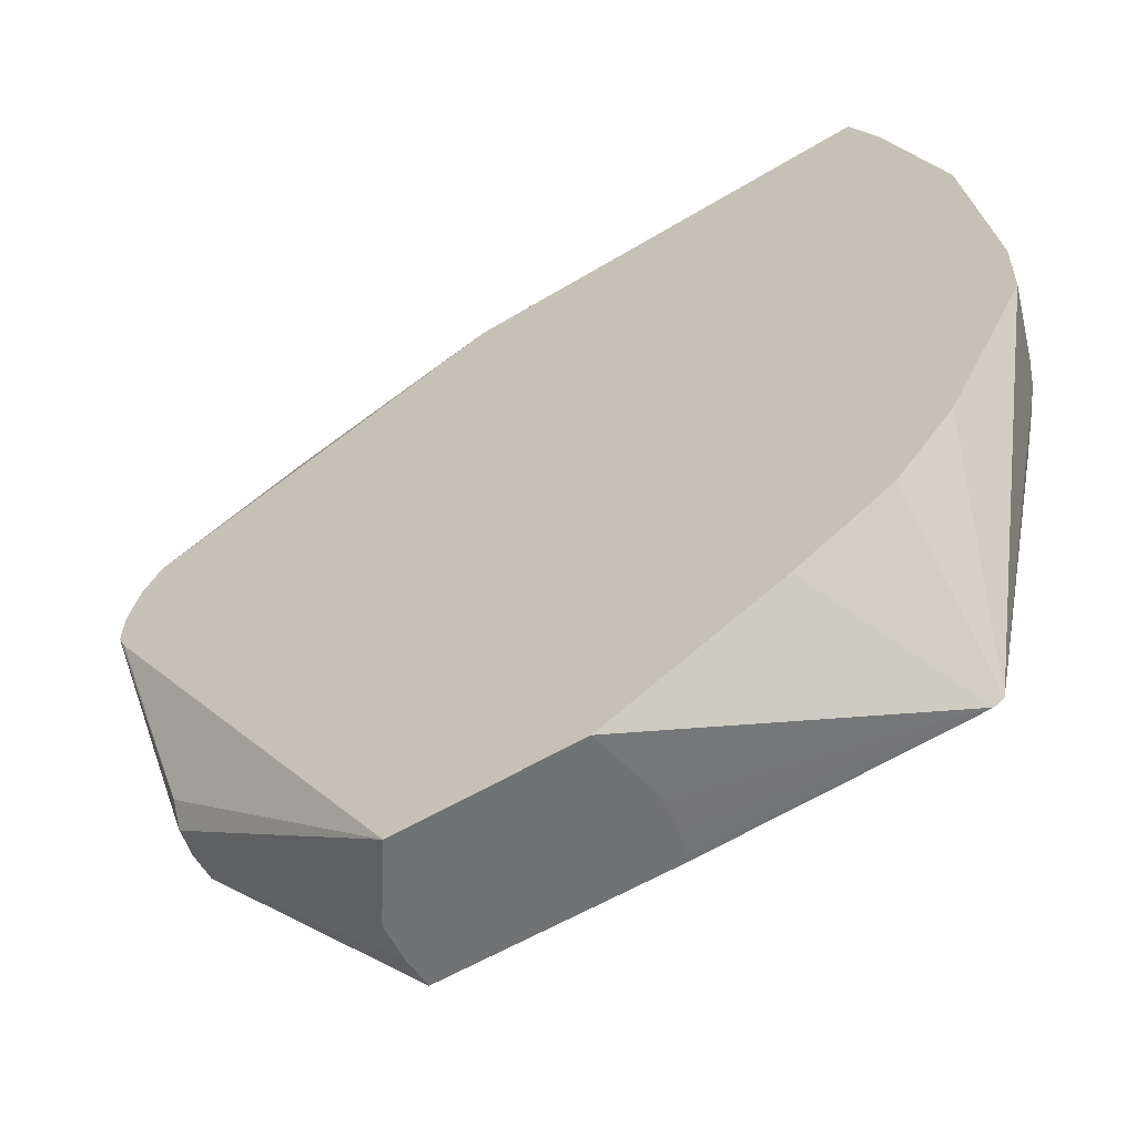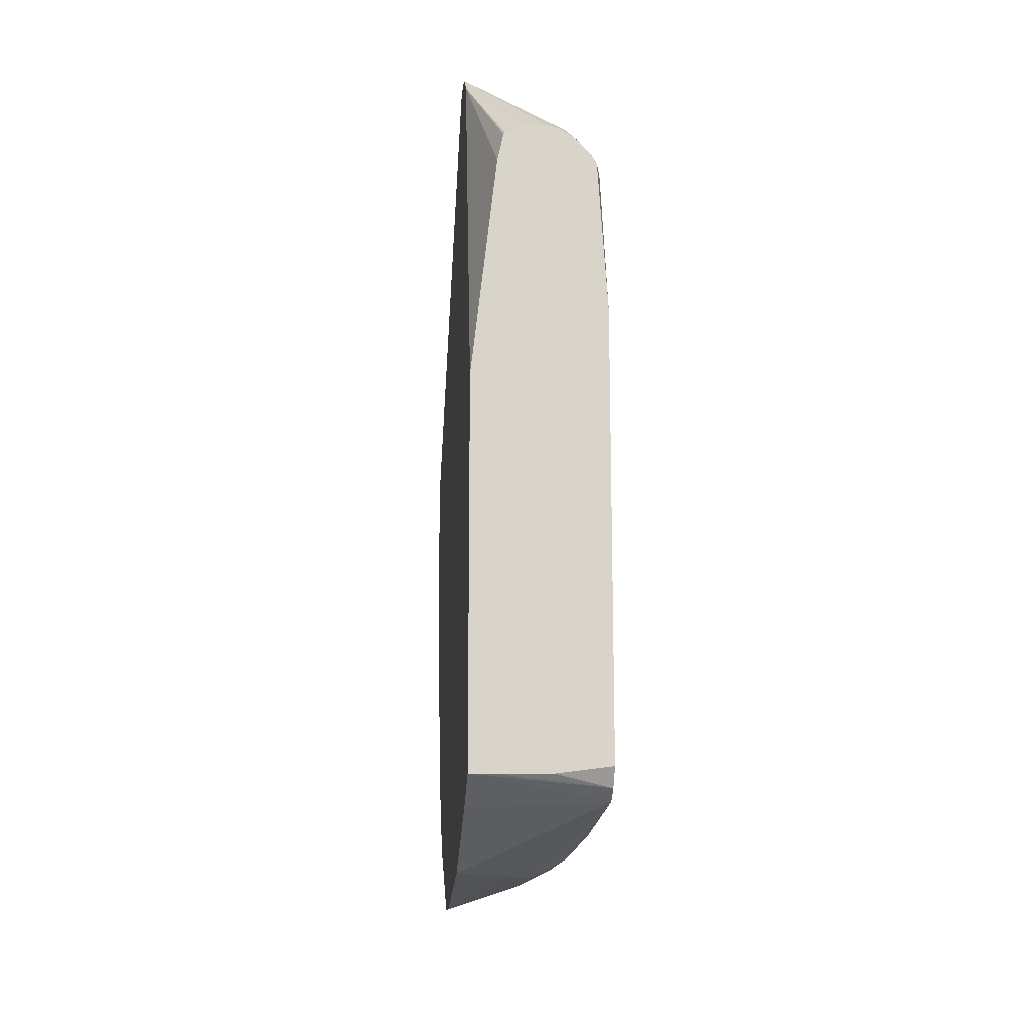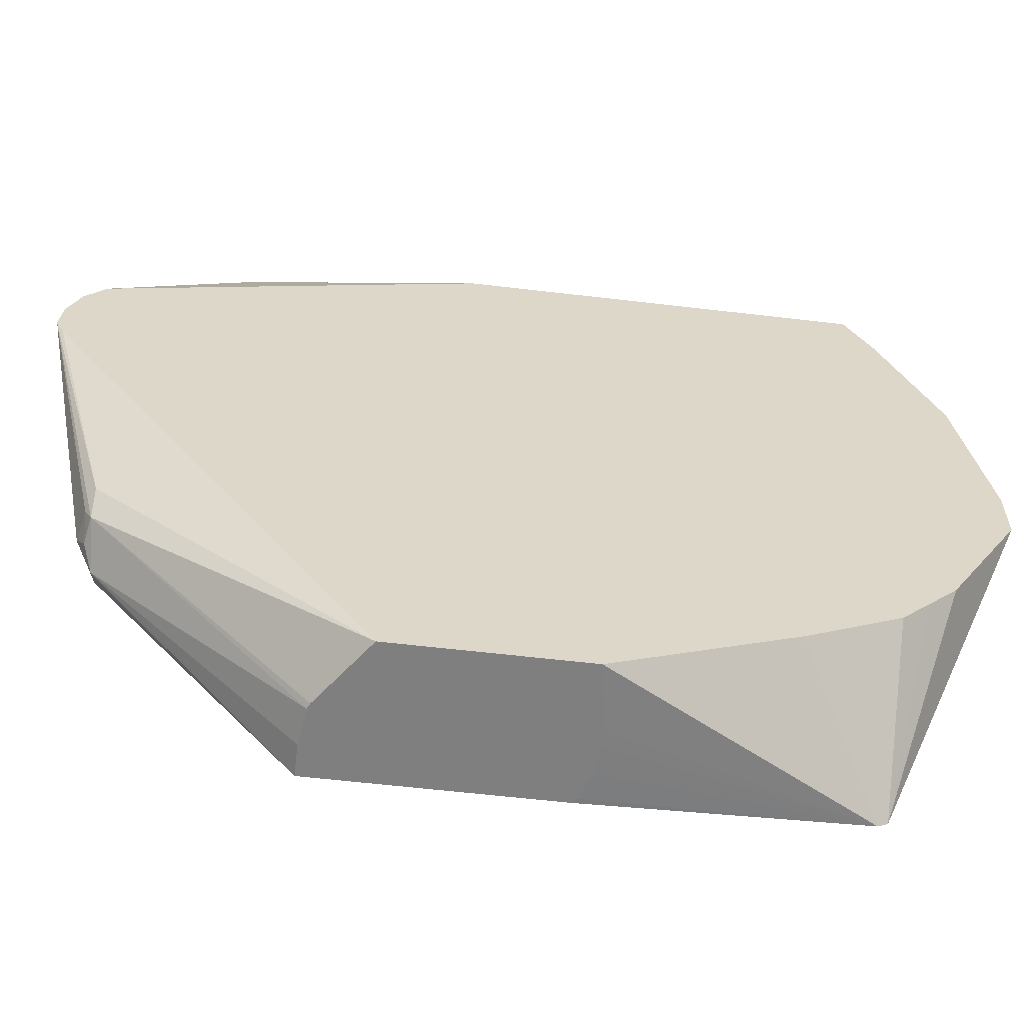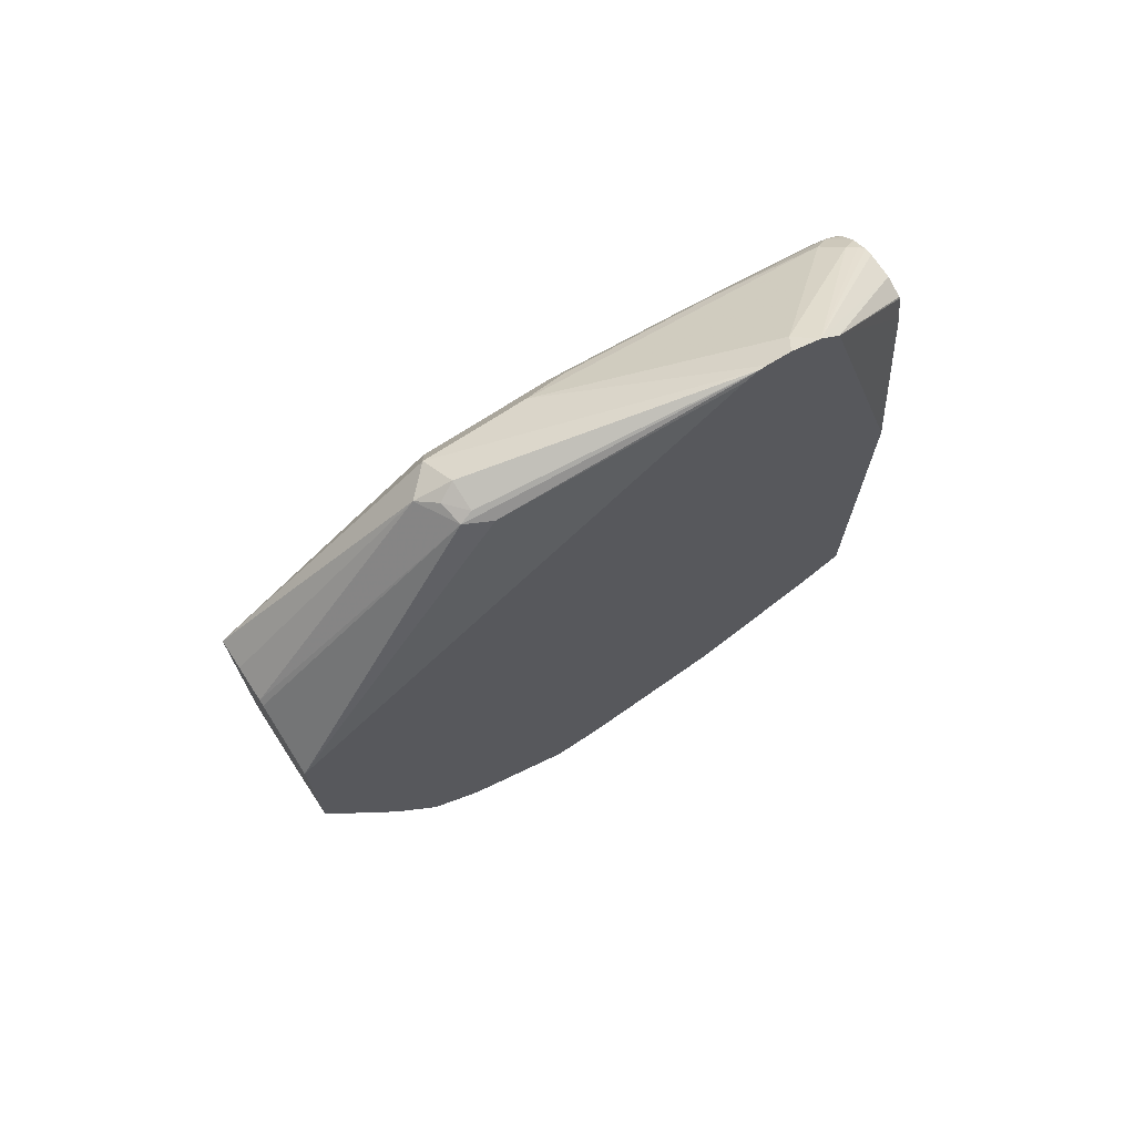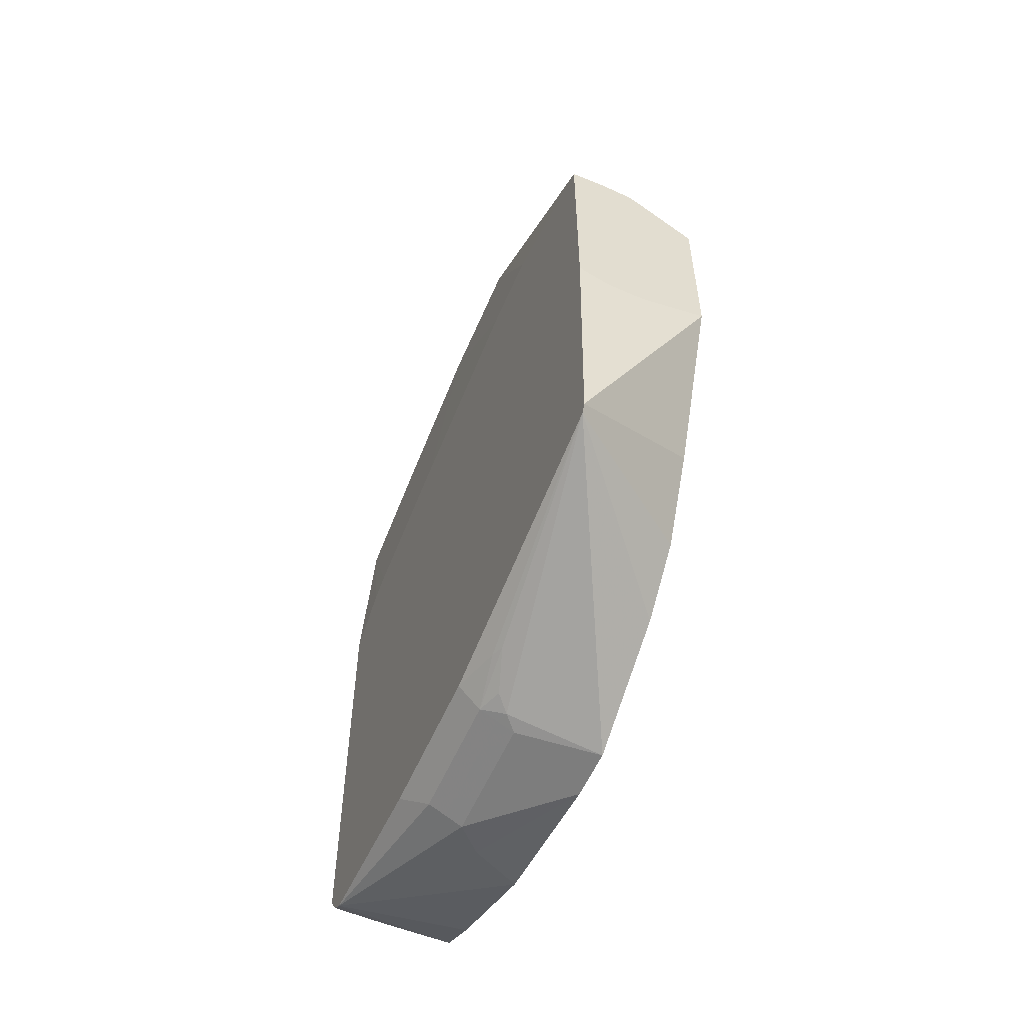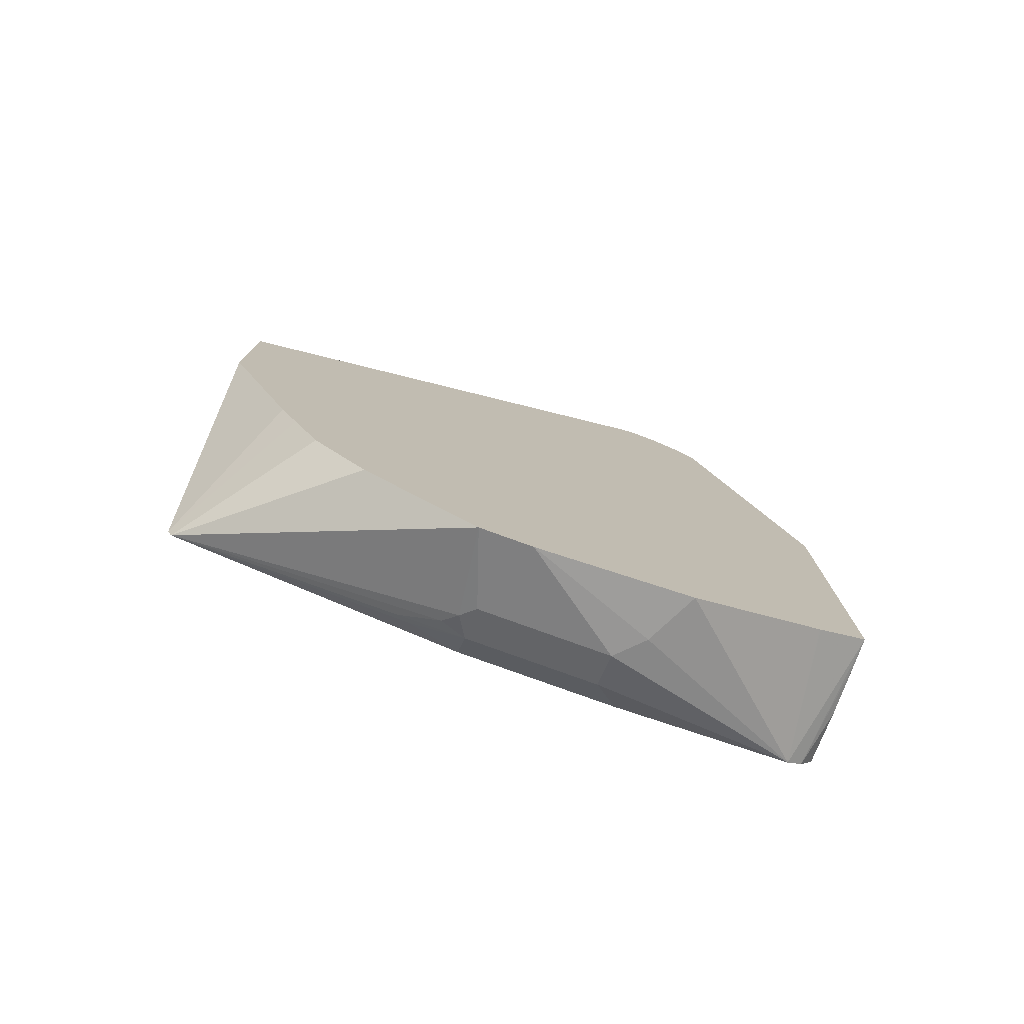
<metadata>
{"format":"obj","ext":"obj","renderer":"f3d","projection":"perspective","resolution":1024,"background":"white","views":[{"elev":-55.5,"azim":-57.4,"up":"+Z"},{"elev":-14.5,"azim":-4.6,"up":"+Y"},{"elev":-59.8,"azim":-96.9,"up":"+Z"},{"elev":71.2,"azim":-123.3,"up":"+Y"},{"elev":-55.5,"azim":157.2,"up":"+Y"},{"elev":-77.5,"azim":-110.0,"up":"+Y"}]}
</metadata>
<code>
v 0.1645 0.1145 -0.0009429
v 0.1645 0.104 -0.02192
v 0.249 0.1011 -0.01904
v 0.249 0.1078 -0.009293
v 0.1801 0.1145 -0.0009429
v 0.1645 0.3533 -0.0009429
v 0.1645 0.09888 -0.03204
v 0.1645 0.09851 -0.03286
v 0.1645 0.06575 -0.1149
v 0.197 0.0657 -0.1313
v 0.2134 0.0657 -0.1477
v 0.2243 0.07115 -0.1477
v 0.2353 0.0766 -0.1477
v 0.249 0.09172 -0.1313
v 0.249 0.1195 -0.0009429
v 0.2143 0.1149 -0.0009429
v 0.1806 0.4933 -0.0009429
v 0.1645 0.5744 -0.06647
v 0.1645 0.05004 -0.2133
v 0.2134 0.0657 -0.2298
v 0.2243 0.07115 -0.2298
v 0.2353 0.0766 -0.2298
v 0.249 0.09172 -0.2298
v 0.249 0.3961 -0.0009429
v 0.1844 0.5107 -0.0009429
v 0.1847 0.5113 -0.0009429
v 0.1851 0.512 -0.0009429
v 0.197 0.5175 -0.0009429
v 0.1645 0.5867 -0.08049
v 0.1645 0.05004 -0.2462
v 0.2216 0.06981 -0.238
v 0.238 0.08622 -0.2708
v 0.2407 0.08755 -0.2626
v 0.2298 0.07596 -0.2462
v 0.249 0.1258 -0.4131
v 0.249 0.3965 -0.001436
v 0.2462 0.4924 -0.01645
v 0.2428 0.4924 -0.0009429
v 0.2134 0.5175 -0.0009429
v 0.1751 0.5854 -0.09304
v 0.1645 0.5946 -0.1003
v 0.2188 0.5161 -0.0009429
v 0.2216 0.517 -0.00411
v 0.2243 0.5198 -0.01098
v 0.1645 0.093 -0.3172
v 0.1645 0.1095 -0.3337
v 0.1645 0.126 -0.3501
v 0.1645 0.1263 -0.3503
v 0.1645 0.148 -0.3612
v 0.249 0.1313 -0.4159
v 0.249 0.4156 -0.03426
v 0.249 0.4212 -0.05207
v 0.2462 0.5088 -0.09851
v 0.2407 0.5198 -0.09304
v 0.2407 0.5033 -0.01098
v 0.2418 0.4949 -0.0009429
v 0.2353 0.5471 -0.2188
v 0.1645 0.596 -0.1153
v 0.2353 0.5143 -0.02192
v 0.228 0.5106 -0.0009429
v 0.2293 0.5097 -0.0009429
v 0.1645 0.1587 -0.3666
v 0.1645 0.1806 -0.3775
v 0.1645 0.2842 -0.4211
v 0.2037 0.2775 -0.4211
v 0.2134 0.2775 -0.4211
v 0.2298 0.2792 -0.4211
v 0.2462 0.2855 -0.4211
v 0.249 0.2881 -0.4211
v 0.249 0.4376 -0.1505
v 0.2462 0.5252 -0.197
v 0.2407 0.5362 -0.1915
v 0.238 0.5006 -0.0009429
v 0.2307 0.5083 -0.0009429
v 0.2353 0.5471 -0.2845
v 0.1645 0.596 -0.12
v 0.1645 0.3939 -0.4211
v 0.249 0.4267 -0.4211
v 0.249 0.454 -0.2818
v 0.2462 0.5252 -0.279
v 0.2188 0.5471 -0.3009
v 0.2134 0.558 -0.279
v 0.1949 0.5539 -0.279
v 0.1929 0.5498 -0.2872
v 0.1847 0.5498 -0.2708
v 0.1645 0.5913 -0.1294
v 0.2043 0.4222 -0.4211
v 0.2298 0.4267 -0.4211
v 0.249 0.454 -0.331
v 0.2077 0.4239 -0.4211
v 0.2079 0.5526 -0.2899
f 52 71 53
f 38 55 56
f 40 57 58
f 40 58 41
f 40 44 59
f 40 59 57
f 42 60 43
f 43 60 44
f 44 60 61
f 49 62 50
f 50 62 63
f 50 64 65
f 50 65 66
f 50 66 67
f 50 67 68
f 50 68 69
f 37 51 52
f 52 70 71
f 44 61 59
f 50 63 64
f 32 35 33
f 37 54 55
f 29 40 41
f 53 71 72
f 28 39 29
f 29 39 42
f 29 42 43
f 29 43 44
f 29 44 40
f 30 45 35
f 30 35 31
f 31 35 34
f 32 34 35
f 35 45 46
f 35 46 47
f 35 47 48
f 35 48 49
f 35 49 50
f 36 51 37
f 37 52 53
f 37 53 54
f 37 55 38
f 53 72 54
f 71 79 89
f 54 72 57
f 75 80 78
f 75 78 81
f 76 82 83
f 76 83 84
f 76 84 85
f 76 85 86
f 77 86 85
f 77 85 84
f 77 84 87
f 78 88 81
f 78 80 89
f 81 88 90
f 81 90 84
f 81 84 91
f 81 91 82
f 82 91 83
f 83 91 84
f 24 37 38
f 84 90 87
f 75 82 76
f 54 59 55
f 75 81 82
f 70 79 71
f 54 57 59
f 55 73 56
f 55 59 61
f 55 61 74
f 55 74 73
f 57 72 71
f 57 71 80
f 57 80 75
f 57 75 76
f 57 76 58
f 64 77 87
f 64 87 90
f 64 90 88
f 64 88 78
f 64 78 69
f 64 69 68
f 64 68 67
f 64 67 66
f 64 66 65
f 71 89 80
f 24 36 37
f 18 26 27
f 22 34 32
f 1 41 58
f 1 58 76
f 1 76 86
f 1 86 77
f 1 77 64
f 1 64 63
f 1 63 62
f 1 62 49
f 1 29 41
f 1 49 48
f 1 47 46
f 1 46 45
f 1 45 30
f 1 30 19
f 1 19 9
f 1 9 8
f 1 8 7
f 1 7 2
f 1 48 47
f 1 18 29
f 1 6 18
f 1 17 6
f 1 2 3
f 1 3 4
f 1 4 5
f 1 5 16
f 23 33 35
f 1 15 24
f 1 24 38
f 1 38 56
f 1 56 73
f 1 73 74
f 1 74 61
f 1 61 60
f 1 60 42
f 1 42 39
f 1 39 28
f 1 28 27
f 1 27 26
f 1 26 25
f 1 25 17
f 2 7 3
f 3 7 8
f 1 16 15
f 3 9 10
f 11 19 30
f 11 30 20
f 11 20 21
f 11 21 12
f 12 21 22
f 12 22 13
f 13 22 23
f 13 23 14
f 10 19 11
f 17 25 18
f 18 27 28
f 18 28 29
f 20 31 21
f 20 30 31
f 21 31 22
f 22 33 23
f 22 31 34
f 3 8 9
f 18 25 26
f 9 19 10
f 22 32 33
f 4 16 5
f 6 17 18
f 3 11 12
f 3 13 14
f 3 14 23
f 3 23 35
f 3 35 50
f 3 50 69
f 3 69 78
f 3 78 89
f 3 12 13
f 3 79 70
f 4 15 16
f 3 89 79
f 3 15 4
f 3 24 15
f 3 10 11
f 3 51 36
f 3 52 51
f 3 36 24
f 3 70 52

</code>
